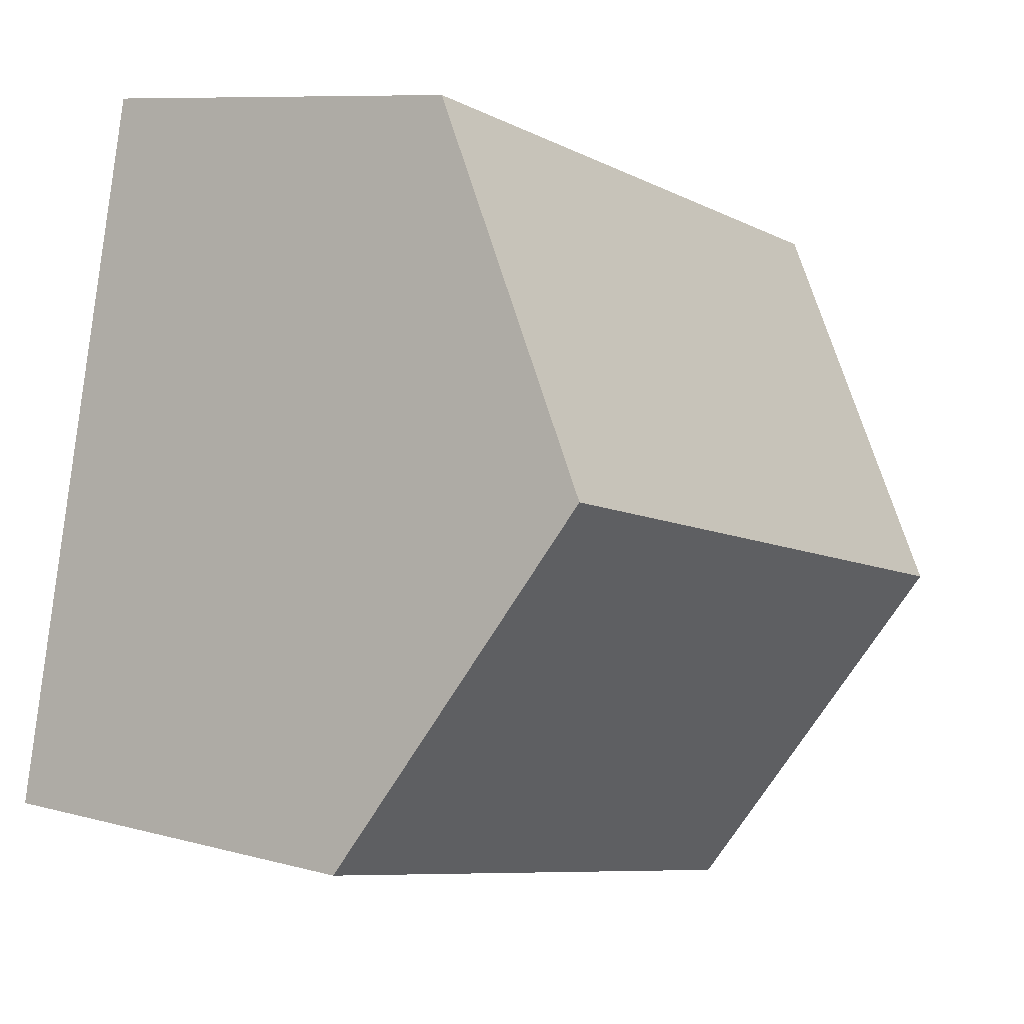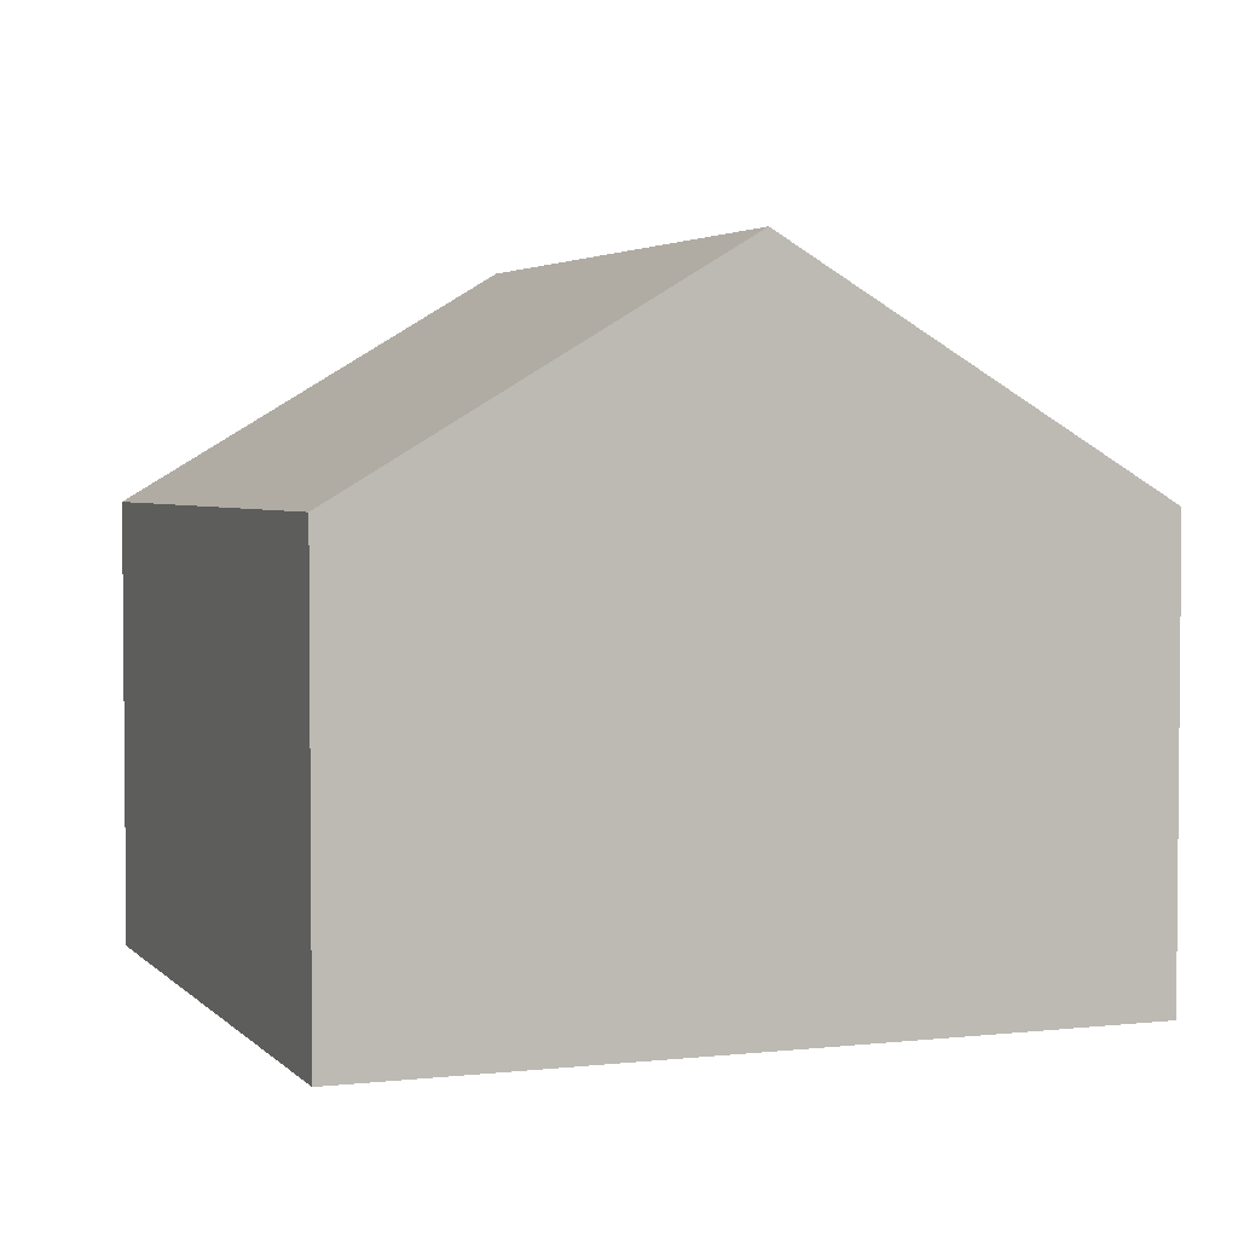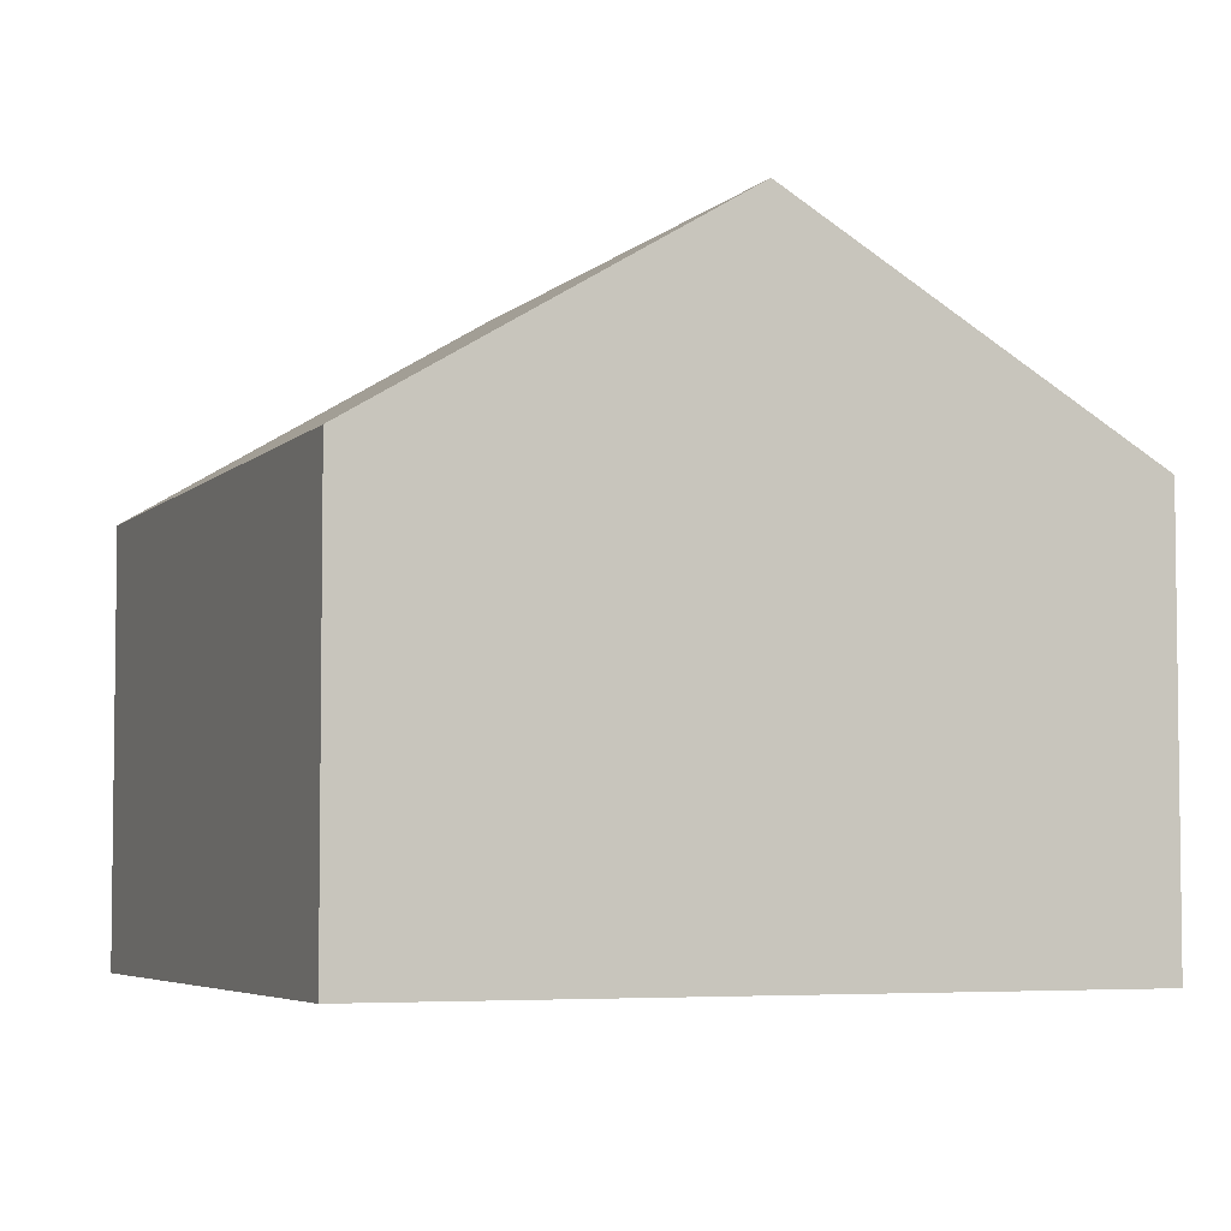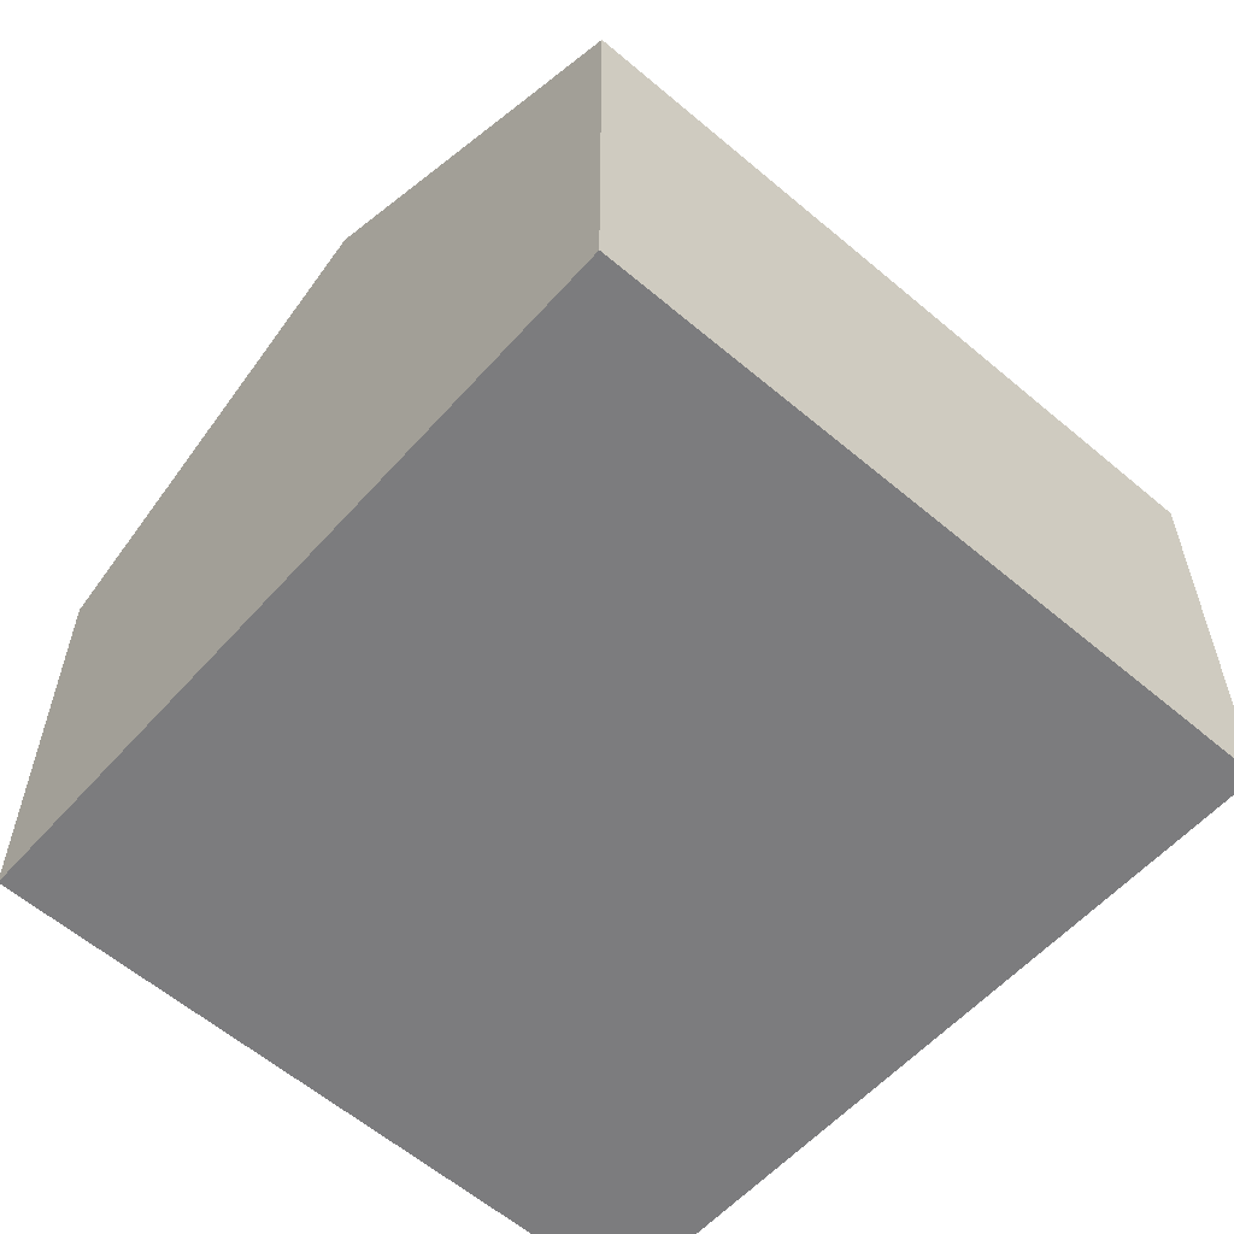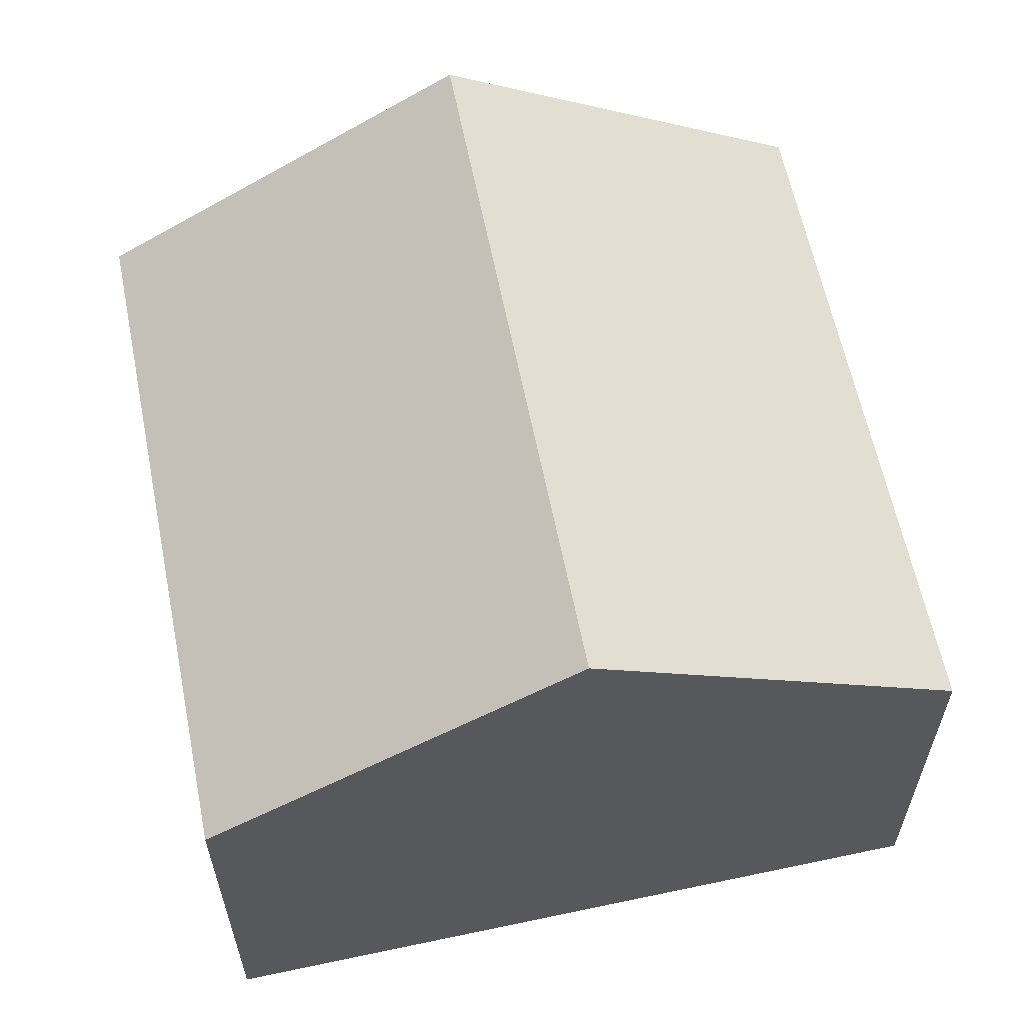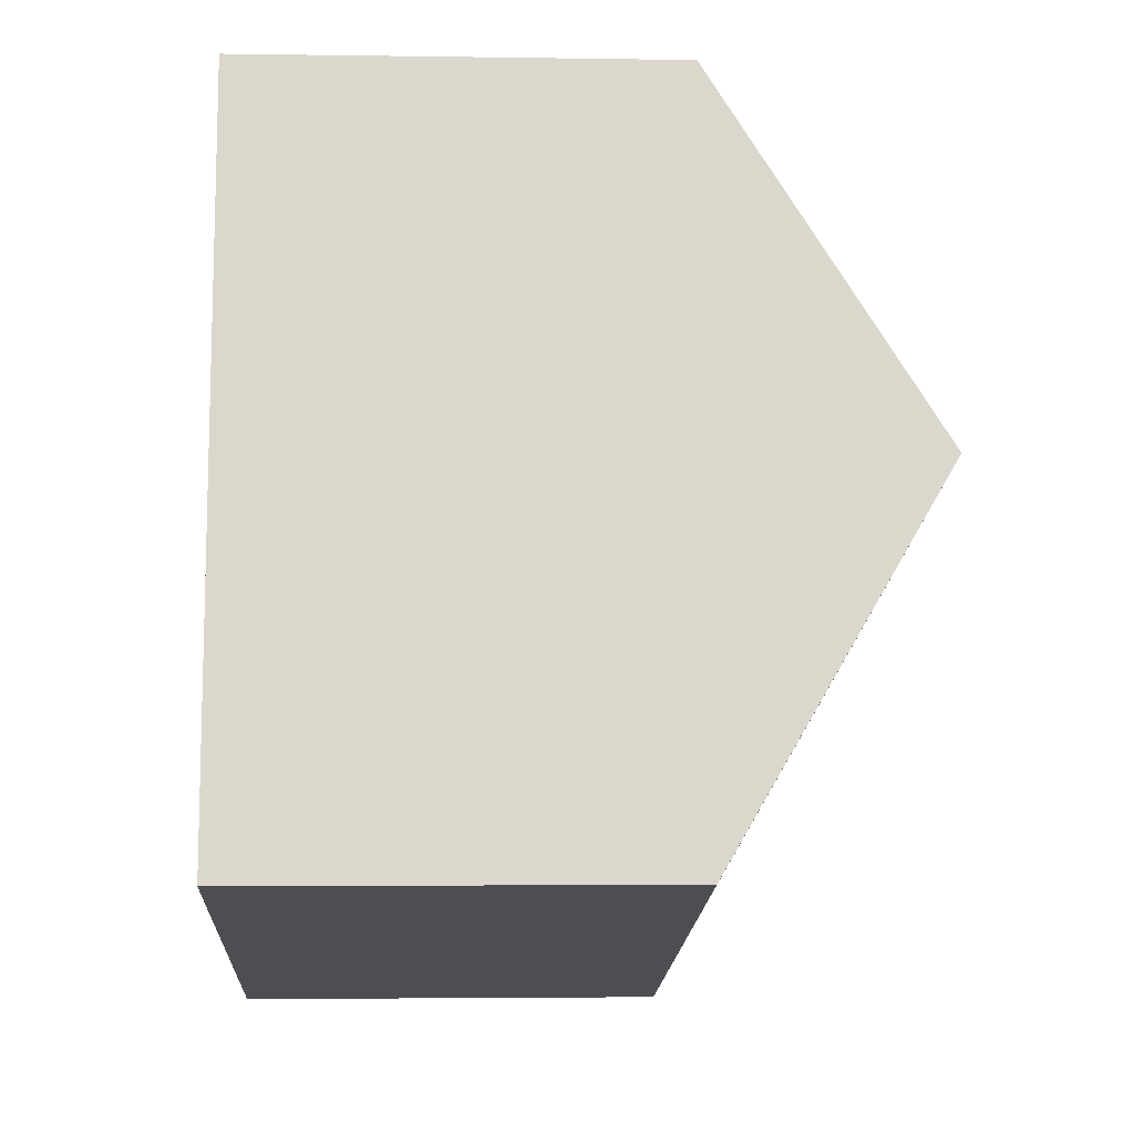
<metadata>
{"format":"obj","ext":"obj","renderer":"f3d","projection":"perspective","resolution":1024,"background":"white","views":[{"elev":8.8,"azim":126.7,"up":"+Z"},{"elev":3.3,"azim":-124.3,"up":"+Y"},{"elev":-4.8,"azim":-125.7,"up":"+Y"},{"elev":-58.9,"azim":-55.0,"up":"+Y"},{"elev":61.4,"azim":64.9,"up":"+Y"},{"elev":-3.4,"azim":86.9,"up":"+Z"}]}
</metadata>
<code>
v  0.558 4.108 -2.288
v  5.295 2.693 -3.57
v  1.113 2.719 -4.56
v  4.763 4.108 -1.248
v  0 2.71 1.659e-16
v  4.237 2.71 1.048
v  1.113 2.792e-16 -4.56
v  0.558 1.401e-16 -2.288
v  0 0 0
v  4.237 -6.417e-17 1.048
v  4.763 7.642e-17 -1.248
v  5.295 2.186e-16 -3.57
g defaultobject
f 1 2 3
f 2 1 4
f 5 4 1
f 4 5 6
f 7 1 3
f 1 7 5
f 5 7 8
f 5 8 9
f 9 6 5
f 6 9 10
f 10 4 6
f 4 10 2
f 2 10 11
f 2 11 12
f 2 7 3
f 7 2 12
f 8 10 9
f 10 8 7
f 10 7 11
f 11 7 12

</code>
